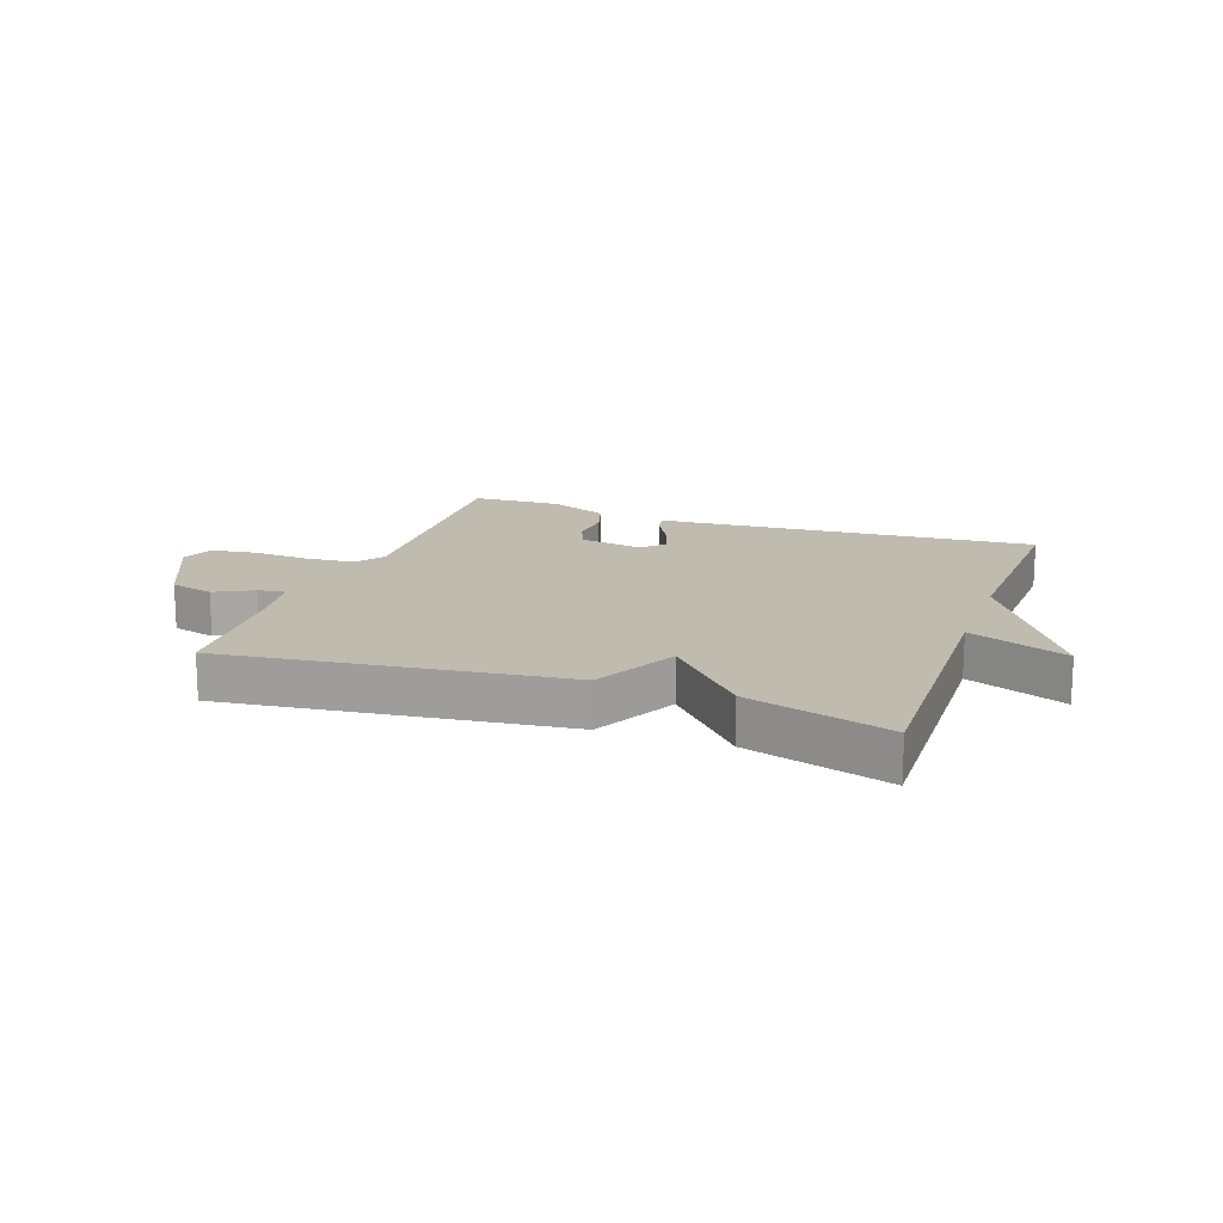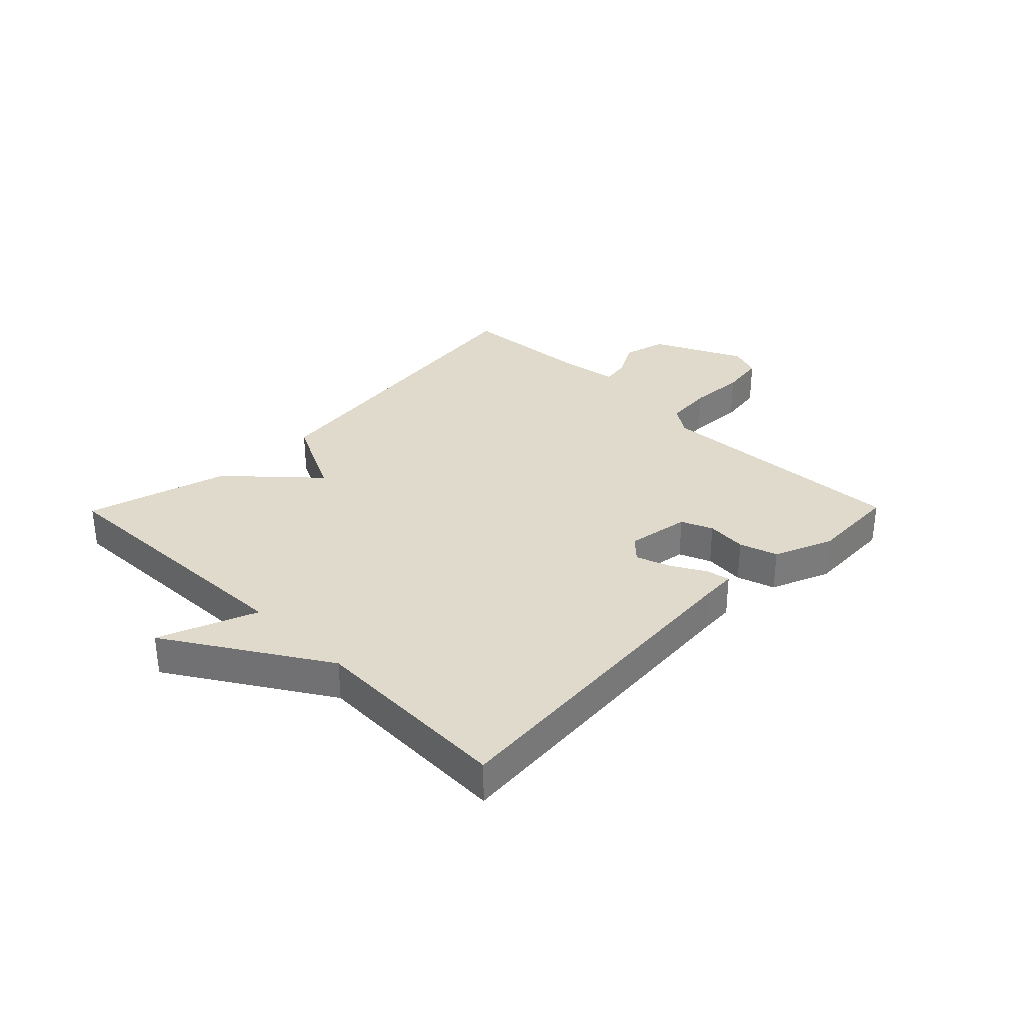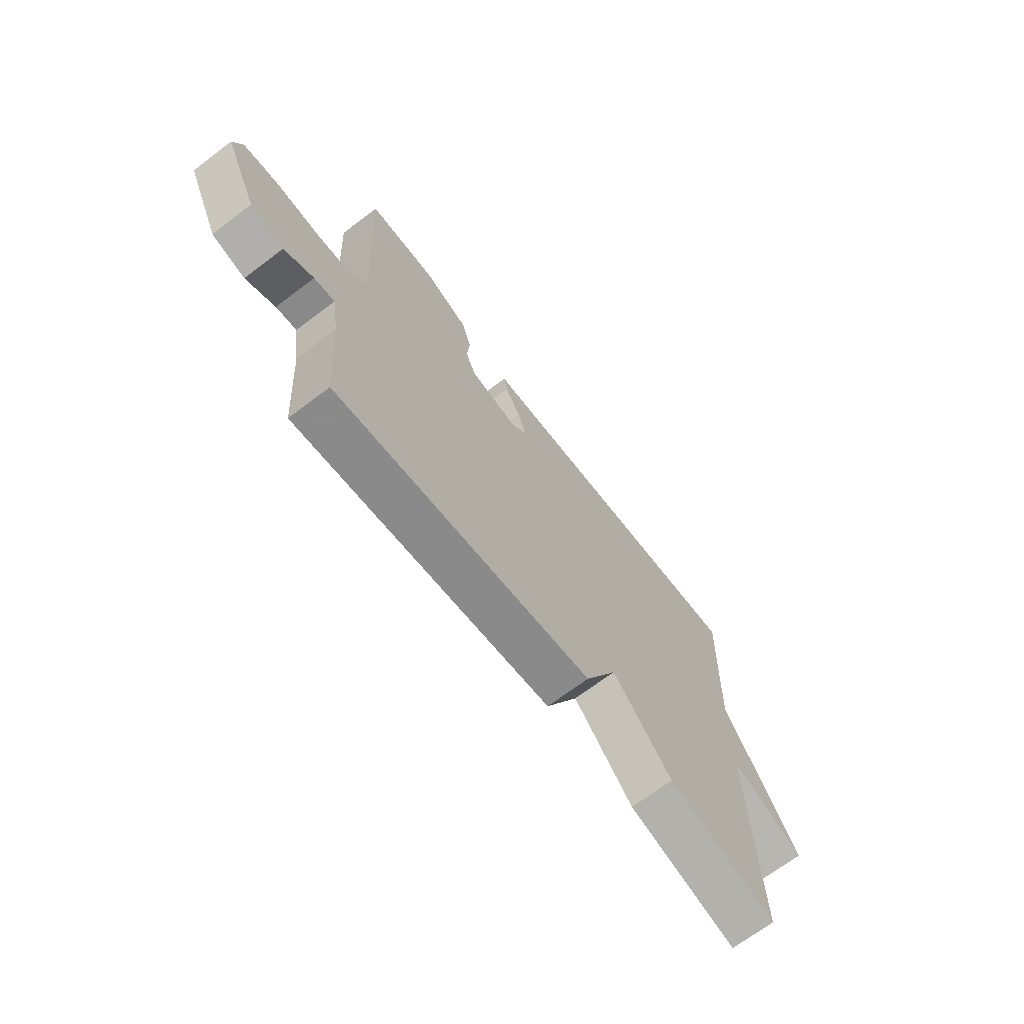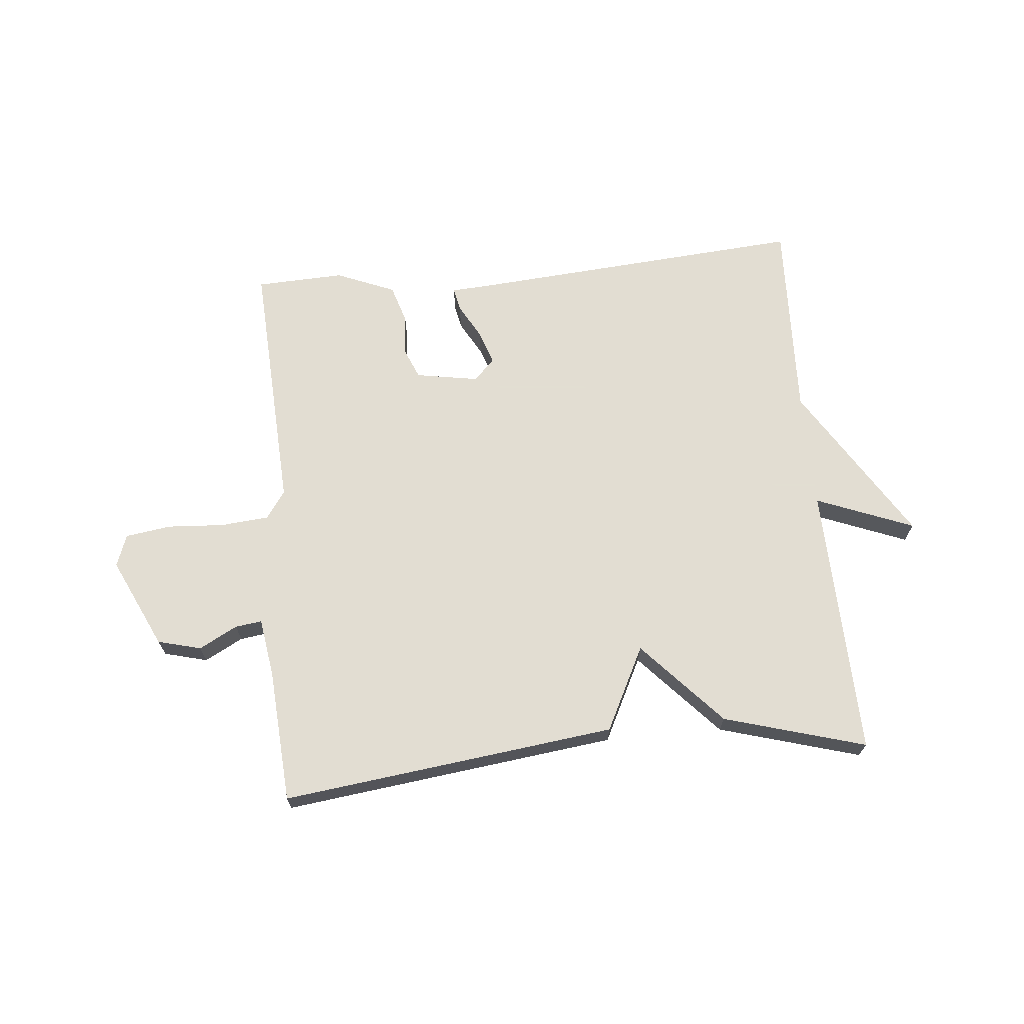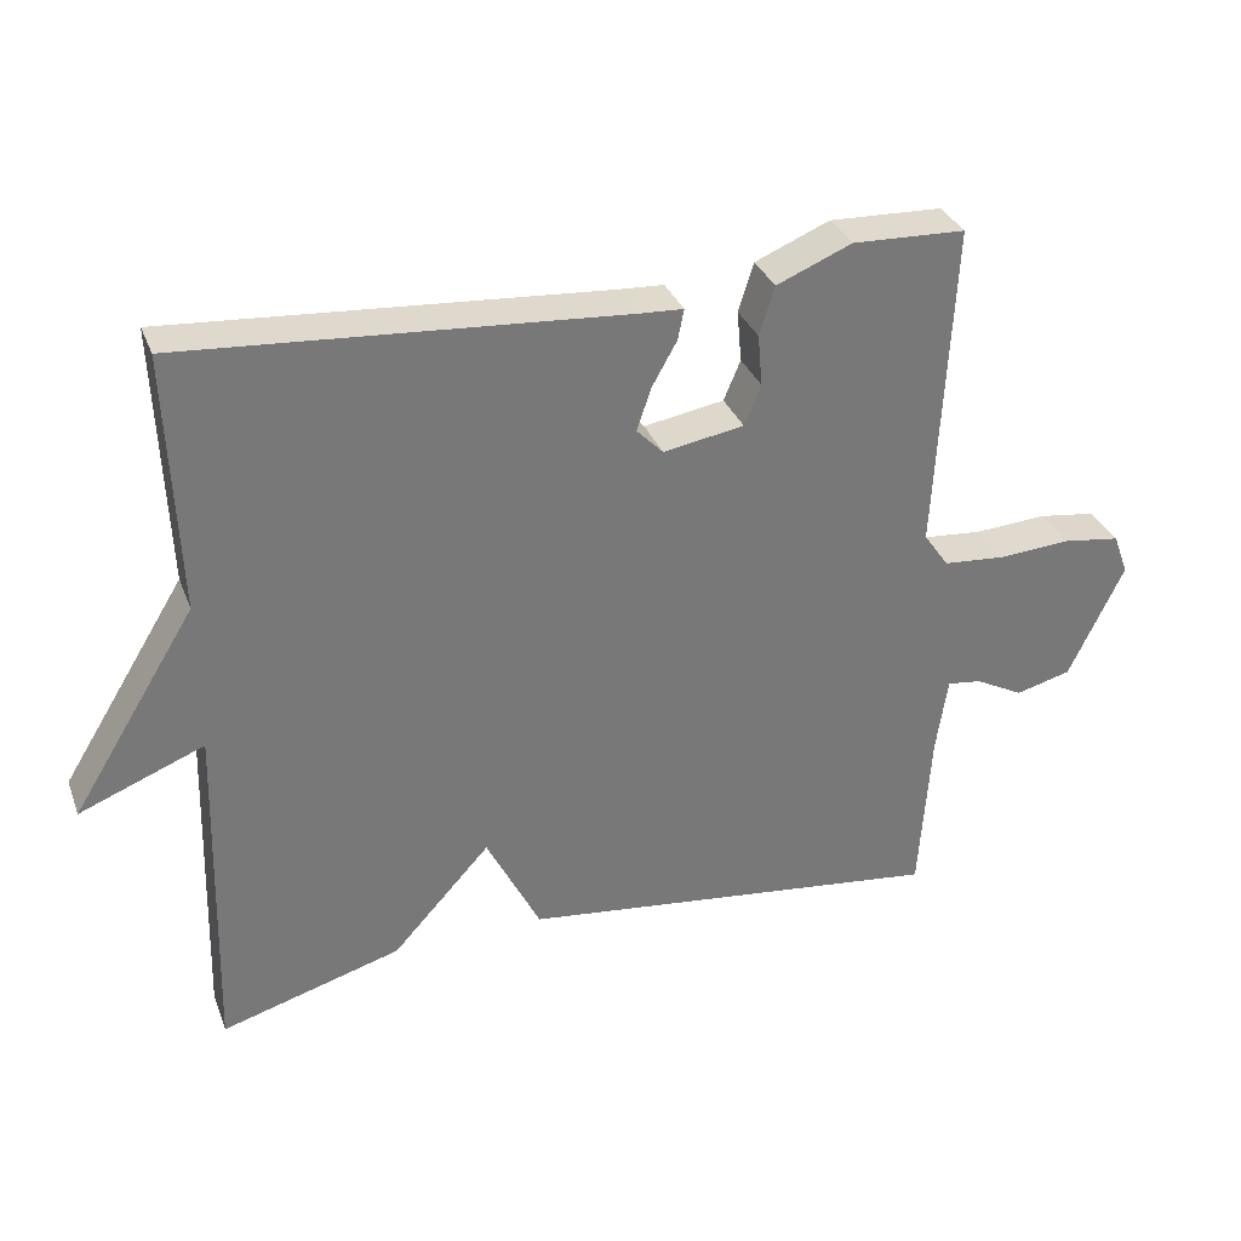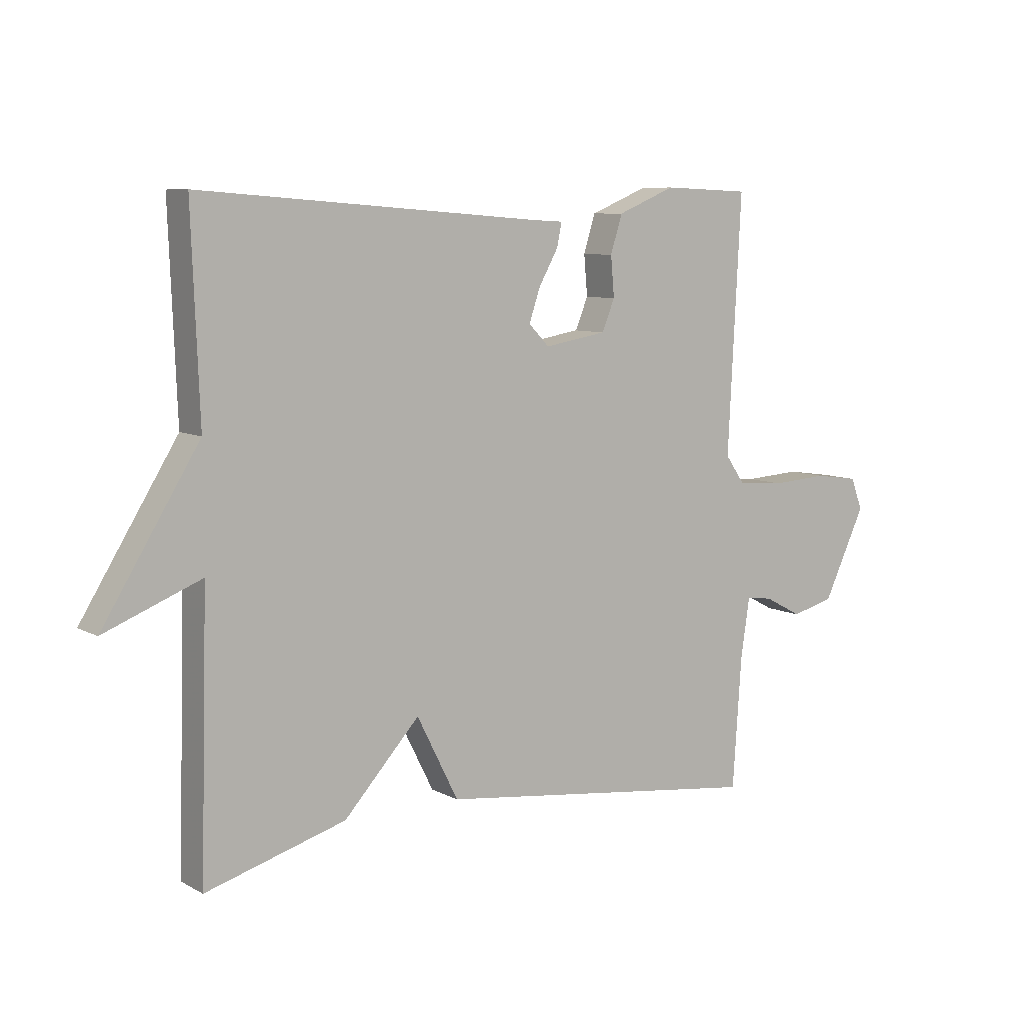
<metadata>
{"format":"obj","ext":"obj","renderer":"f3d","projection":"perspective","resolution":1024,"background":"white","views":[{"elev":16.1,"azim":-160.3,"up":"+Y"},{"elev":32.5,"azim":-45.5,"up":"+Y"},{"elev":-68.9,"azim":127.2,"up":"+Z"},{"elev":68.1,"azim":174.6,"up":"+Y"},{"elev":32.9,"azim":-19.2,"up":"+Z"},{"elev":8.1,"azim":-35.1,"up":"+Z"}]}
</metadata>
<code>
v -0.5 0.07 -0.5
v -0.487 0.07 -0.041
v -0.651 0.07 -0.106
v -0.487 0.07 0.159
v -0.5 0.07 0.5
v 0.079 0.07 0.456
v 0.135 0.07 0.453
v 0.127 0.07 0.413
v 0.094 0.07 0.354
v 0.075 0.07 0.298
v 0.11 0.07 0.262
v 0.216 0.07 0.28
v 0.238 0.07 0.333
v 0.232 0.07 0.401
v 0.252 0.07 0.465
v 0.351 0.07 0.506
v 0.5 0.07 0.5
v 0.478 0.07 0.067
v 0.511 0.07 0.02
v 0.592 0.07 0.013
v 0.688 0.07 0.019
v 0.764 0.07 0.008
v 0.784 0.07 -0.046
v 0.712 0.07 -0.198
v 0.639 0.07 -0.217
v 0.575 0.07 -0.183
v 0.53 0.07 -0.177
v 0.515 0.07 -0.277
v 0.5 0.07 -0.5
v -0.062 0.07 -0.431
v -0.133 0.07 -0.29
v -0.262 0.07 -0.431
v -0.5 0 -0.5
v -0.487 0 -0.041
v -0.651 0 -0.106
v -0.487 0 0.159
v -0.5 0 0.5
v 0.079 0 0.456
v 0.135 0 0.453
v 0.127 0 0.413
v 0.094 0 0.354
v 0.075 0 0.298
v 0.11 0 0.262
v 0.216 0 0.28
v 0.238 0 0.333
v 0.232 0 0.401
v 0.252 0 0.465
v 0.351 0 0.506
v 0.5 0 0.5
v 0.478 0 0.067
v 0.511 0 0.02
v 0.592 0 0.013
v 0.688 0 0.019
v 0.764 0 0.008
v 0.784 0 -0.046
v 0.712 0 -0.198
v 0.639 0 -0.217
v 0.575 0 -0.183
v 0.53 0 -0.177
v 0.515 0 -0.277
v 0.5 0 -0.5
v -0.062 0 -0.431
v -0.133 0 -0.29
v -0.262 0 -0.431
f 31 32 1 2
f 28 29 30 31
f 27 28 31 2
f 26 27 2
f 24 25 26
f 23 24 26
f 22 23 26
f 21 22 26
f 20 21 26
f 19 20 26 2
f 18 19 2
f 16 17 18
f 15 16 18
f 14 15 18
f 13 14 18
f 12 13 18
f 11 12 18 2
f 2 3 4
f 11 2 4
f 10 11 4
f 4 5 6
f 10 4 6
f 9 10 6
f 6 7 8 9
f 34 33 64 63
f 63 62 61 60
f 34 63 60 59
f 34 59 58
f 58 57 56
f 58 56 55
f 58 55 54
f 58 54 53
f 58 53 52
f 34 58 52 51
f 34 51 50
f 50 49 48
f 50 48 47
f 50 47 46
f 50 46 45
f 50 45 44
f 34 50 44 43
f 36 35 34
f 36 34 43
f 36 43 42
f 38 37 36
f 38 36 42
f 38 42 41
f 41 40 39 38
f 1 33 34 2
f 2 34 35 3
f 3 35 36 4
f 4 36 37 5
f 5 37 38 6
f 6 38 39 7
f 7 39 40 8
f 8 40 41 9
f 9 41 42 10
f 10 42 43 11
f 11 43 44 12
f 12 44 45 13
f 13 45 46 14
f 14 46 47 15
f 15 47 48 16
f 16 48 49 17
f 17 49 50 18
f 18 50 51 19
f 19 51 52 20
f 20 52 53 21
f 21 53 54 22
f 22 54 55 23
f 23 55 56 24
f 24 56 57 25
f 25 57 58 26
f 26 58 59 27
f 27 59 60 28
f 28 60 61 29
f 29 61 62 30
f 30 62 63 31
f 31 63 64 32
f 32 64 33 1

</code>
